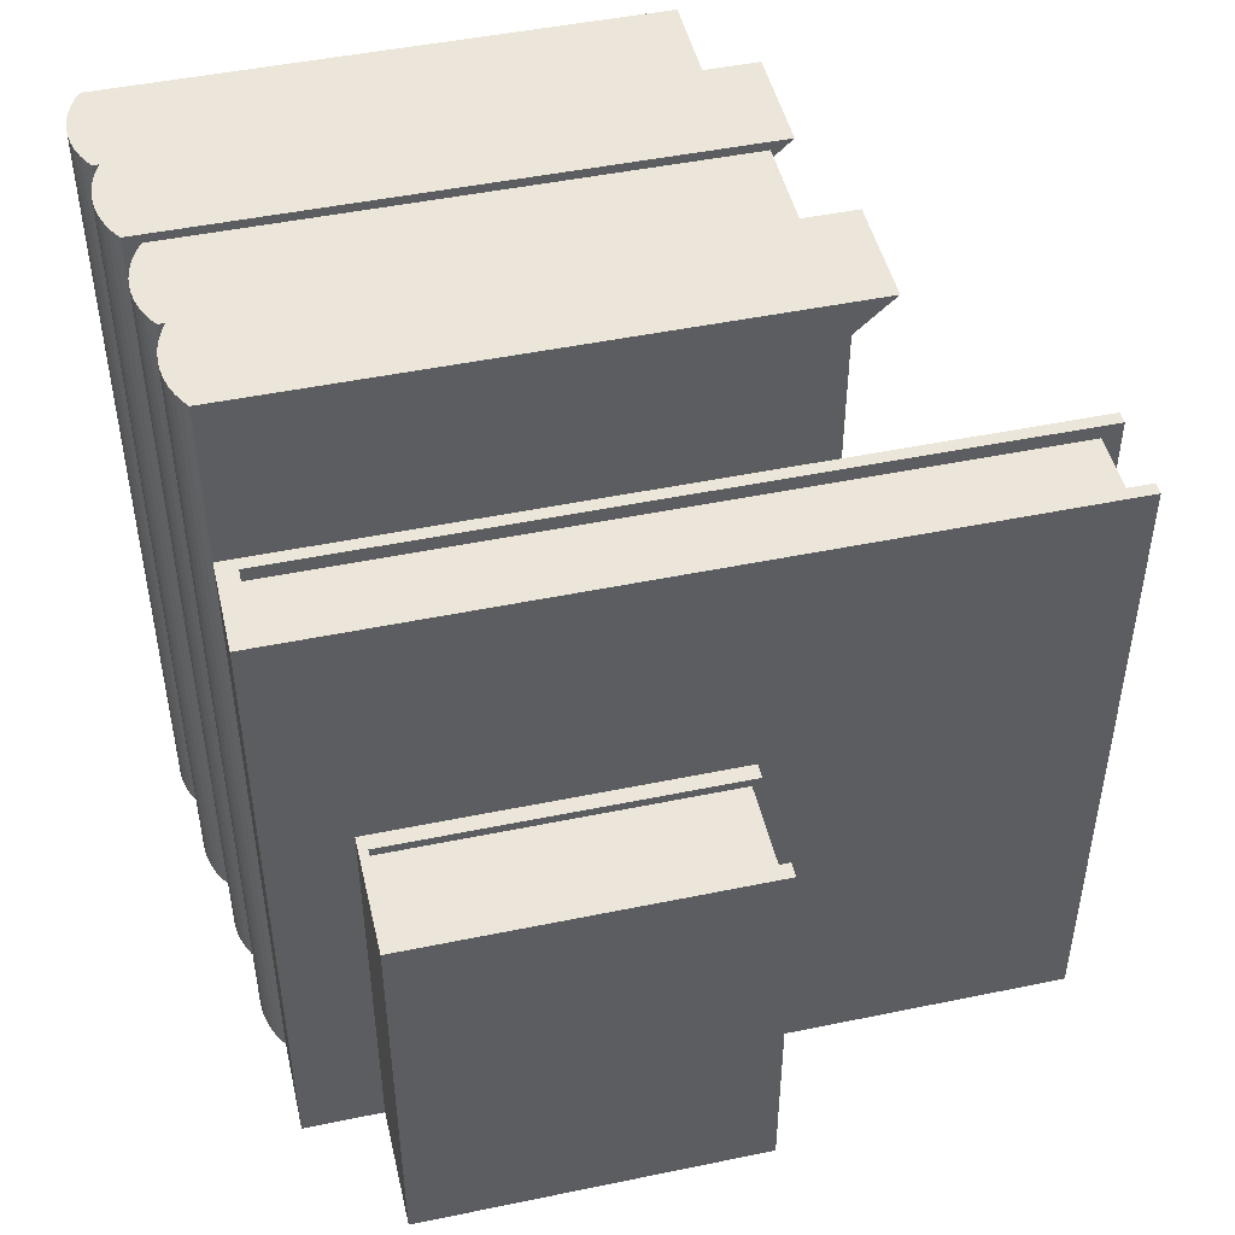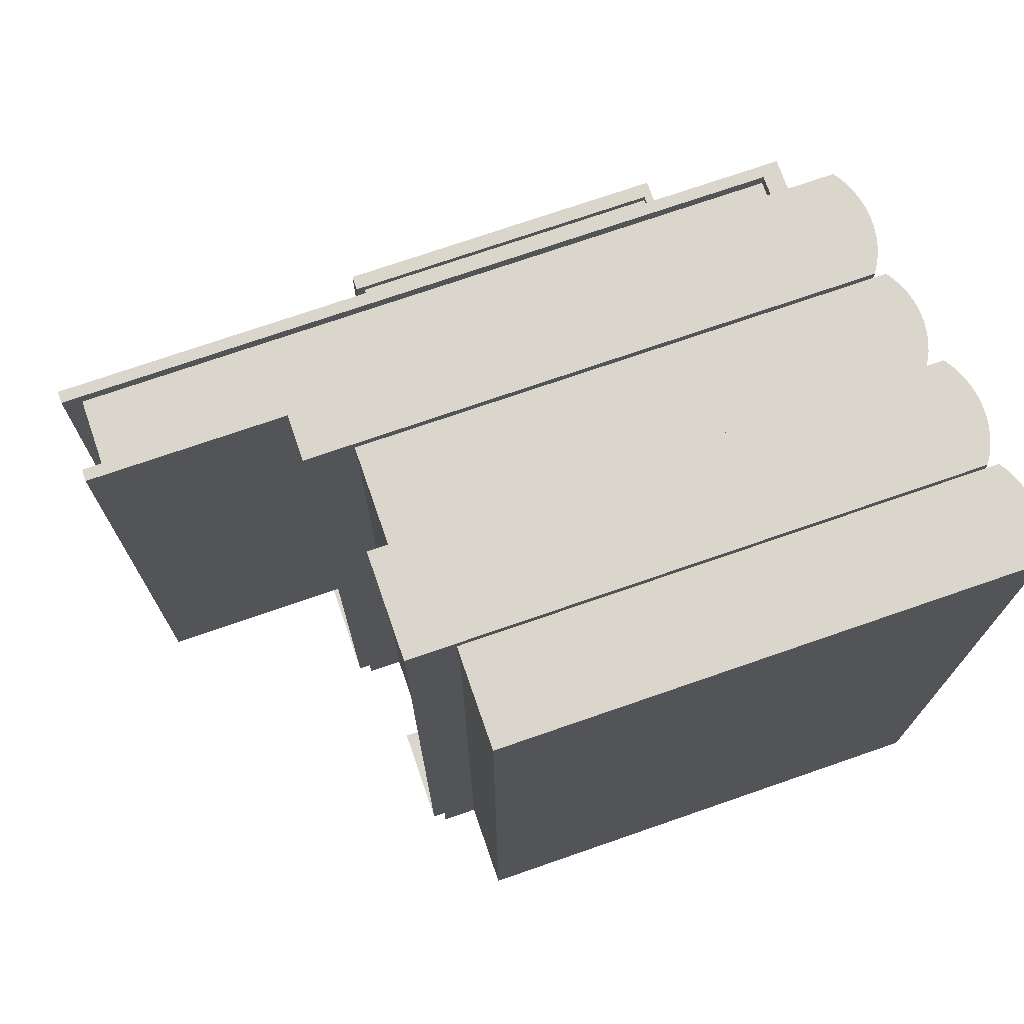
<metadata>
{"format":"obj","ext":"obj","renderer":"f3d","projection":"perspective","resolution":1024,"background":"white","views":[{"elev":47.7,"azim":76.9,"up":"+Z"},{"elev":73.5,"azim":-109.1,"up":"+Z"}]}
</metadata>
<code>
v -0.2671 -0.264 0.6571
v -0.278 -0.257 -0.5303
v -0.2671 -0.264 -0.5303
v -0.278 -0.257 0.6571
v -0.3965 -0.2863 0.645
v -0.4074 -0.2807 -0.5303
v -0.3965 -0.2863 -0.5303
v -0.4074 -0.2807 0.645
v -0.3482 -0.2963 0.645
v -0.3607 -0.2957 -0.5303
v -0.3482 -0.2963 -0.5303
v -0.3607 -0.2957 0.645
v -0.373 -0.2938 -0.5303
v -0.373 -0.2938 0.645
v -0.289 -0.2807 0.645
v -0.2999 -0.2863 -0.5303
v -0.289 -0.2807 -0.5303
v -0.2999 -0.2863 0.645
v -0.1294 -0.257 0.6571
v -0.278 0.5204 0.6571
v -0.1294 0.5204 0.6571
v -0.3114 -0.2906 0.645
v -0.3234 -0.2938 -0.5303
v -0.3114 -0.2906 -0.5303
v -0.3234 -0.2938 0.645
v -0.4176 0.4524 0.645
v -0.4176 -0.2741 -0.5303
v -0.4176 -0.2741 0.645
v -0.4176 0.4524 -0.5303
v -0.3357 -0.2957 -0.5303
v -0.3357 -0.2957 0.645
v -0.3849 -0.2906 -0.5303
v -0.3849 -0.2906 0.645
v -0.2788 -0.2741 0.645
v -0.2788 -0.2741 -0.5303
v -0.2302 -0.278 0.6571
v -0.243 -0.2746 -0.5303
v -0.2302 -0.278 -0.5303
v -0.243 -0.2746 0.6571
v -0.2037 -0.2807 0.6571
v -0.217 -0.2801 -0.5303
v -0.2037 -0.2807 -0.5303
v -0.217 -0.2801 0.6571
v -0.289 0.5037 -0.5303
v -0.289 -0.2737 0.6129
v -0.289 -0.2737 -0.5303
v -0.289 0.5037 0.6129
v -0.2788 0.4524 0.645
v -0.2788 0.4524 -0.5303
v -0.1903 -0.2801 0.6571
v -0.1903 -0.2801 -0.5303
v -0.2553 -0.2699 -0.5303
v -0.2553 -0.2699 0.6571
v -0.1294 0.4187 -0.5303
v -0.1294 -0.257 -0.5303
v -0.1294 0.4187 0.5627
v -0.1403 -0.264 0.6571
v -0.152 -0.2699 -0.5303
v -0.1403 -0.264 -0.5303
v -0.152 -0.2699 0.6571
v -0.1772 -0.278 -0.5303
v -0.1643 -0.2746 -0.5303
v -0.1294 0.5204 -0.5303
v -0.278 0.5204 -0.5303
v -0.1643 -0.2746 0.6571
v -0.1772 -0.278 0.6571
v 0.02123 -0.2246 0.6571
v 0.0103 -0.2176 -0.5303
v 0.02123 -0.2246 -0.5303
v 0.0103 -0.2176 0.6571
v -0.1082 -0.2469 0.645
v -0.1192 -0.2413 -0.5303
v -0.1082 -0.2469 -0.5303
v -0.1192 -0.2413 0.645
v -0.05992 -0.257 0.645
v -0.07238 -0.2563 -0.5303
v -0.05992 -0.257 -0.5303
v -0.07238 -0.2563 0.645
v -0.08468 -0.2544 -0.5303
v -0.08468 -0.2544 0.645
v -0.0006902 -0.2413 0.645
v -0.01163 -0.2469 -0.5303
v -0.0006902 -0.2413 -0.5303
v -0.01163 -0.2469 0.645
v 0.1589 -0.2176 0.6571
v 0.0103 0.5598 0.6571
v 0.1589 0.5598 0.6571
v -0.02317 -0.2512 0.645
v -0.03517 -0.2544 -0.5303
v -0.02317 -0.2512 -0.5303
v -0.03517 -0.2544 0.645
v -0.1294 0.4918 0.645
v -0.1294 -0.2347 -0.5303
v -0.1294 -0.2347 0.645
v -0.1294 0.4918 -0.5303
v -0.04747 -0.2563 -0.5303
v -0.04747 -0.2563 0.645
v -0.09667 -0.2512 -0.5303
v -0.09667 -0.2512 0.645
v 0.009522 -0.2347 0.645
v 0.009522 -0.2347 -0.5303
v 0.05812 -0.2386 0.6571
v 0.04528 -0.2352 -0.5303
v 0.05812 -0.2386 -0.5303
v 0.04528 -0.2352 0.6571
v 0.0846 -0.2413 0.6571
v 0.07128 -0.2407 -0.5303
v 0.0846 -0.2413 -0.5303
v 0.07128 -0.2407 0.6571
v -0.0006902 0.5431 -0.5303
v -0.0006902 -0.2343 0.6129
v -0.0006902 -0.2343 -0.5303
v -0.0006902 0.5431 0.6129
v 0.009522 0.4918 0.645
v 0.009522 0.4918 -0.5303
v 0.09793 -0.2407 0.6571
v 0.09793 -0.2407 -0.5303
v 0.03293 -0.2306 -0.5303
v 0.03293 -0.2306 0.6571
v 0.1589 0.4581 -0.5303
v 0.1589 -0.2176 -0.5303
v 0.1589 0.4581 0.5627
v 0.148 -0.2246 0.6571
v 0.1363 -0.2306 -0.5303
v 0.148 -0.2246 -0.5303
v 0.1363 -0.2306 0.6571
v 0.1111 -0.2386 -0.5303
v 0.1239 -0.2352 -0.5303
v 0.1589 0.5598 -0.5303
v 0.0103 0.5598 -0.5303
v 0.1239 -0.2352 0.6571
v 0.1111 -0.2386 0.6571
v 0.2784 -0.191 0.3991
v 0.176 0.8184 0.3991
v 0.176 -0.191 0.3991
v 0.2784 0.8184 0.3991
v 0.2784 0.8449 0.3991
v 0.2955 0.8449 -0.5303
v 0.2784 0.8449 -0.5303
v 0.2955 0.8449 0.4188
v 0.2784 0.8449 0.4188
v 0.176 0.8184 -0.5303
v 0.176 -0.191 -0.5105
v 0.176 -0.191 -0.5303
v 0.176 0.8184 -0.5105
v 0.1589 0.8449 0.4188
v 0.176 0.8449 -0.5303
v 0.1589 0.8449 -0.5303
v 0.176 0.8449 0.3991
v 0.176 0.8449 0.4188
v 0.2784 0.8184 -0.5105
v 0.2784 0.8184 -0.5303
v 0.176 -0.191 0.4188
v 0.2784 -0.191 0.4188
v 0.2784 -0.191 -0.5303
v 0.2955 -0.2176 -0.5303
v 0.2784 -0.191 -0.5105
v 0.1589 -0.2176 0.4188
v 0.2955 -0.2176 0.4188
v 0.4479 -0.09316 0.0502
v 0.3172 0.3723 0.0502
v 0.3172 -0.09316 0.0502
v 0.4479 0.3723 0.0502
v 0.4479 0.3845 0.0502
v 0.4697 0.3845 -0.5303
v 0.4479 0.3845 -0.5303
v 0.4697 0.3845 0.06255
v 0.4479 0.3845 0.06255
v 0.3172 0.3723 -0.5303
v 0.3172 -0.09316 -0.5179
v 0.3172 -0.09316 -0.5303
v 0.3172 0.3723 -0.5179
v 0.2955 0.3845 0.06255
v 0.3172 0.3845 -0.5303
v 0.2955 0.3845 -0.5303
v 0.3172 0.3845 0.0502
v 0.3172 0.3845 0.06255
v 0.4479 0.3723 -0.5179
v 0.4479 0.3723 -0.5303
v 0.3172 -0.09316 0.06255
v 0.4479 -0.09316 0.06255
v 0.4479 -0.09316 -0.5303
v 0.2955 -0.1054 -0.5303
v 0.4697 -0.1054 -0.5303
v 0.4479 -0.09316 -0.5179
v 0.2955 -0.1054 0.06255
v 0.4697 -0.1054 0.06255
f 1 2 3
f 1 2 3
f 1 2 3
f 2 1 4
f 2 1 4
f 2 1 4
f 5 6 7
f 5 6 7
f 5 6 7
f 6 5 8
f 6 5 8
f 6 5 8
f 9 10 11
f 9 10 11
f 9 10 11
f 10 9 12
f 10 9 12
f 10 9 12
f 12 13 10
f 12 13 10
f 12 13 10
f 13 12 14
f 13 12 14
f 13 12 14
f 15 16 17
f 15 16 17
f 15 16 17
f 16 15 18
f 16 15 18
f 16 15 18
f 19 20 4
f 19 20 4
f 19 20 4
f 20 19 21
f 20 19 21
f 20 19 21
f 22 23 24
f 22 23 24
f 22 23 24
f 23 22 25
f 23 22 25
f 23 22 25
f 26 27 28
f 26 27 28
f 26 27 28
f 27 26 29
f 27 26 29
f 27 26 29
f 25 30 23
f 25 30 23
f 25 30 23
f 30 25 31
f 30 25 31
f 30 25 31
f 14 32 13
f 14 32 13
f 14 32 13
f 32 14 33
f 32 14 33
f 32 14 33
f 31 11 30
f 31 11 30
f 31 11 30
f 11 31 9
f 11 31 9
f 11 31 9
f 34 27 35
f 34 27 35
f 34 27 35
f 27 34 28
f 27 34 28
f 27 34 28
f 36 37 38
f 36 37 38
f 36 37 38
f 37 36 39
f 37 36 39
f 37 36 39
f 40 41 42
f 40 41 42
f 40 41 42
f 41 40 43
f 41 40 43
f 41 40 43
f 44 45 46
f 44 45 46
f 44 45 46
f 45 44 47
f 45 44 47
f 45 44 47
f 34 26 28
f 34 26 28
f 34 26 28
f 26 34 48
f 26 34 48
f 26 34 48
f 49 27 29
f 49 27 29
f 49 27 29
f 27 49 35
f 27 49 35
f 27 49 35
f 35 6 27
f 35 6 27
f 35 6 27
f 6 35 7
f 6 35 7
f 6 35 7
f 7 35 32
f 7 35 32
f 7 35 32
f 32 35 13
f 32 35 13
f 32 35 13
f 13 35 10
f 13 35 10
f 13 35 10
f 10 35 11
f 10 35 11
f 10 35 11
f 11 35 30
f 11 35 30
f 11 35 30
f 30 35 23
f 30 35 23
f 30 35 23
f 23 35 24
f 23 35 24
f 23 35 24
f 24 35 16
f 24 35 16
f 24 35 16
f 16 35 17
f 16 35 17
f 16 35 17
f 8 34 28
f 8 34 28
f 8 34 28
f 34 8 5
f 34 8 5
f 34 8 5
f 34 5 33
f 34 5 33
f 34 5 33
f 34 33 14
f 34 33 14
f 34 33 14
f 34 14 12
f 34 14 12
f 34 14 12
f 34 12 9
f 34 12 9
f 34 12 9
f 34 9 31
f 34 9 31
f 34 9 31
f 34 31 25
f 34 31 25
f 34 31 25
f 34 25 22
f 34 25 22
f 34 25 22
f 34 22 18
f 34 22 18
f 34 22 18
f 34 18 15
f 34 18 15
f 34 18 15
f 33 7 32
f 33 7 32
f 33 7 32
f 7 33 5
f 7 33 5
f 7 33 5
f 50 42 51
f 50 42 51
f 50 42 51
f 42 50 40
f 42 50 40
f 42 50 40
f 39 52 37
f 39 52 37
f 39 52 37
f 52 39 53
f 52 39 53
f 52 39 53
f 43 38 41
f 43 38 41
f 43 38 41
f 38 43 36
f 38 43 36
f 38 43 36
f 54 19 55
f 54 19 55
f 54 19 55
f 19 54 56
f 19 54 56
f 19 54 56
f 19 56 21
f 19 56 21
f 19 56 21
f 57 58 59
f 57 58 59
f 57 58 59
f 58 57 60
f 58 57 60
f 58 57 60
f 53 3 52
f 53 3 52
f 53 3 52
f 3 53 1
f 3 53 1
f 3 53 1
f 55 4 2
f 55 4 2
f 55 4 2
f 4 55 19
f 4 55 19
f 4 55 19
f 55 57 59
f 55 57 59
f 55 57 59
f 57 55 19
f 57 55 19
f 57 55 19
f 55 3 2
f 55 3 2
f 55 3 2
f 3 55 52
f 3 55 52
f 3 55 52
f 52 55 37
f 52 55 37
f 52 55 37
f 37 55 38
f 37 55 38
f 37 55 38
f 38 55 41
f 38 55 41
f 38 55 41
f 41 55 42
f 41 55 42
f 41 55 42
f 42 55 51
f 42 55 51
f 42 55 51
f 51 55 61
f 51 55 61
f 51 55 61
f 61 55 62
f 61 55 62
f 61 55 62
f 62 55 58
f 62 55 58
f 62 55 58
f 58 55 59
f 58 55 59
f 58 55 59
f 63 2 64
f 63 2 64
f 63 2 64
f 2 63 55
f 2 63 55
f 2 63 55
f 55 63 54
f 55 63 54
f 55 63 54
f 65 61 62
f 65 61 62
f 65 61 62
f 61 65 66
f 61 65 66
f 61 65 66
f 66 51 61
f 66 51 61
f 66 51 61
f 51 66 50
f 51 66 50
f 51 66 50
f 1 19 4
f 1 19 4
f 1 19 4
f 19 1 53
f 19 1 53
f 19 1 53
f 19 53 39
f 19 53 39
f 19 53 39
f 19 39 36
f 19 39 36
f 19 39 36
f 19 36 43
f 19 36 43
f 19 36 43
f 19 43 40
f 19 43 40
f 19 43 40
f 19 40 50
f 19 40 50
f 19 40 50
f 19 50 66
f 19 50 66
f 19 50 66
f 19 66 65
f 19 66 65
f 19 66 65
f 19 65 60
f 19 65 60
f 19 65 60
f 19 60 57
f 19 60 57
f 19 60 57
f 60 62 58
f 60 62 58
f 60 62 58
f 62 60 65
f 62 60 65
f 62 60 65
f 20 2 4
f 20 2 4
f 20 2 4
f 2 20 64
f 2 20 64
f 2 20 64
f 18 24 16
f 18 24 16
f 18 24 16
f 24 18 22
f 24 18 22
f 24 18 22
f 26 49 29
f 26 49 29
f 26 49 29
f 49 26 48
f 49 26 48
f 49 26 48
f 34 17 35
f 34 17 35
f 34 17 35
f 17 34 15
f 17 34 15
f 17 34 15
f 8 27 6
f 8 27 6
f 8 27 6
f 27 8 28
f 27 8 28
f 27 8 28
f 49 34 35
f 49 34 35
f 49 34 35
f 34 49 48
f 34 49 48
f 34 49 48
f 67 68 69
f 67 68 69
f 67 68 69
f 68 67 70
f 68 67 70
f 68 67 70
f 71 72 73
f 71 72 73
f 71 72 73
f 72 71 74
f 72 71 74
f 72 71 74
f 75 76 77
f 75 76 77
f 75 76 77
f 76 75 78
f 76 75 78
f 76 75 78
f 78 79 76
f 78 79 76
f 78 79 76
f 79 78 80
f 79 78 80
f 79 78 80
f 81 82 83
f 81 82 83
f 81 82 83
f 82 81 84
f 82 81 84
f 82 81 84
f 85 86 70
f 85 86 70
f 85 86 70
f 86 85 87
f 86 85 87
f 86 85 87
f 88 89 90
f 88 89 90
f 88 89 90
f 89 88 91
f 89 88 91
f 89 88 91
f 92 93 94
f 92 93 94
f 92 93 94
f 93 92 95
f 93 92 95
f 93 92 95
f 91 96 89
f 91 96 89
f 91 96 89
f 96 91 97
f 96 91 97
f 96 91 97
f 80 98 79
f 80 98 79
f 80 98 79
f 98 80 99
f 98 80 99
f 98 80 99
f 97 77 96
f 97 77 96
f 97 77 96
f 77 97 75
f 77 97 75
f 77 97 75
f 100 93 101
f 100 93 101
f 100 93 101
f 93 100 94
f 93 100 94
f 93 100 94
f 102 103 104
f 102 103 104
f 102 103 104
f 103 102 105
f 103 102 105
f 103 102 105
f 106 107 108
f 106 107 108
f 106 107 108
f 107 106 109
f 107 106 109
f 107 106 109
f 110 111 112
f 110 111 112
f 110 111 112
f 111 110 113
f 111 110 113
f 111 110 113
f 100 92 94
f 100 92 94
f 100 92 94
f 92 100 114
f 92 100 114
f 92 100 114
f 115 93 95
f 115 93 95
f 115 93 95
f 93 115 101
f 93 115 101
f 93 115 101
f 101 72 93
f 101 72 93
f 101 72 93
f 72 101 73
f 72 101 73
f 72 101 73
f 73 101 98
f 73 101 98
f 73 101 98
f 98 101 79
f 98 101 79
f 98 101 79
f 79 101 76
f 79 101 76
f 79 101 76
f 76 101 77
f 76 101 77
f 76 101 77
f 77 101 96
f 77 101 96
f 77 101 96
f 96 101 89
f 96 101 89
f 96 101 89
f 89 101 90
f 89 101 90
f 89 101 90
f 90 101 82
f 90 101 82
f 90 101 82
f 82 101 83
f 82 101 83
f 82 101 83
f 74 100 94
f 74 100 94
f 74 100 94
f 100 74 71
f 100 74 71
f 100 74 71
f 100 71 99
f 100 71 99
f 100 71 99
f 100 99 80
f 100 99 80
f 100 99 80
f 100 80 78
f 100 80 78
f 100 80 78
f 100 78 75
f 100 78 75
f 100 78 75
f 100 75 97
f 100 75 97
f 100 75 97
f 100 97 91
f 100 97 91
f 100 97 91
f 100 91 88
f 100 91 88
f 100 91 88
f 100 88 84
f 100 88 84
f 100 88 84
f 100 84 81
f 100 84 81
f 100 84 81
f 99 73 98
f 99 73 98
f 99 73 98
f 73 99 71
f 73 99 71
f 73 99 71
f 116 108 117
f 116 108 117
f 116 108 117
f 108 116 106
f 108 116 106
f 108 116 106
f 105 118 103
f 105 118 103
f 105 118 103
f 118 105 119
f 118 105 119
f 118 105 119
f 109 104 107
f 109 104 107
f 109 104 107
f 104 109 102
f 104 109 102
f 104 109 102
f 120 85 121
f 120 85 121
f 120 85 121
f 85 120 122
f 85 120 122
f 85 120 122
f 85 122 87
f 85 122 87
f 85 122 87
f 123 124 125
f 123 124 125
f 123 124 125
f 124 123 126
f 124 123 126
f 124 123 126
f 119 69 118
f 119 69 118
f 119 69 118
f 69 119 67
f 69 119 67
f 69 119 67
f 121 70 68
f 121 70 68
f 121 70 68
f 70 121 85
f 70 121 85
f 70 121 85
f 121 123 125
f 121 123 125
f 121 123 125
f 123 121 85
f 123 121 85
f 123 121 85
f 121 69 68
f 121 69 68
f 121 69 68
f 69 121 118
f 69 121 118
f 69 121 118
f 118 121 103
f 118 121 103
f 118 121 103
f 103 121 104
f 103 121 104
f 103 121 104
f 104 121 107
f 104 121 107
f 104 121 107
f 107 121 108
f 107 121 108
f 107 121 108
f 108 121 117
f 108 121 117
f 108 121 117
f 117 121 127
f 117 121 127
f 117 121 127
f 127 121 128
f 127 121 128
f 127 121 128
f 128 121 124
f 128 121 124
f 128 121 124
f 124 121 125
f 124 121 125
f 124 121 125
f 129 68 130
f 129 68 130
f 129 68 130
f 68 129 121
f 68 129 121
f 68 129 121
f 121 129 120
f 121 129 120
f 121 129 120
f 131 127 128
f 131 127 128
f 131 127 128
f 127 131 132
f 127 131 132
f 127 131 132
f 132 117 127
f 132 117 127
f 132 117 127
f 117 132 116
f 117 132 116
f 117 132 116
f 67 85 70
f 67 85 70
f 67 85 70
f 85 67 119
f 85 67 119
f 85 67 119
f 85 119 105
f 85 119 105
f 85 119 105
f 85 105 102
f 85 105 102
f 85 105 102
f 85 102 109
f 85 102 109
f 85 102 109
f 85 109 106
f 85 109 106
f 85 109 106
f 85 106 116
f 85 106 116
f 85 106 116
f 85 116 132
f 85 116 132
f 85 116 132
f 85 132 131
f 85 132 131
f 85 132 131
f 85 131 126
f 85 131 126
f 85 131 126
f 85 126 123
f 85 126 123
f 85 126 123
f 126 128 124
f 126 128 124
f 126 128 124
f 128 126 131
f 128 126 131
f 128 126 131
f 86 68 70
f 86 68 70
f 86 68 70
f 68 86 130
f 68 86 130
f 68 86 130
f 84 90 82
f 84 90 82
f 84 90 82
f 90 84 88
f 90 84 88
f 90 84 88
f 92 115 95
f 92 115 95
f 92 115 95
f 115 92 114
f 115 92 114
f 115 92 114
f 100 83 101
f 100 83 101
f 100 83 101
f 83 100 81
f 83 100 81
f 83 100 81
f 74 93 72
f 74 93 72
f 74 93 72
f 93 74 94
f 93 74 94
f 93 74 94
f 115 100 101
f 115 100 101
f 115 100 101
f 100 115 114
f 100 115 114
f 100 115 114
f 133 134 135
f 133 134 135
f 133 134 135
f 134 133 136
f 134 133 136
f 134 133 136
f 137 138 139
f 137 138 139
f 137 138 139
f 138 137 140
f 138 137 140
f 138 137 140
f 140 137 141
f 140 137 141
f 140 137 141
f 142 143 144
f 142 143 144
f 142 143 144
f 143 142 145
f 143 142 145
f 143 142 145
f 146 147 148
f 146 147 148
f 146 147 148
f 147 146 149
f 147 146 149
f 147 146 149
f 149 146 150
f 149 146 150
f 149 146 150
f 137 151 136
f 137 151 136
f 137 151 136
f 151 137 152
f 151 137 152
f 151 137 152
f 152 137 139
f 152 137 139
f 152 137 139
f 147 145 142
f 147 145 142
f 147 145 142
f 145 147 134
f 145 147 134
f 145 147 134
f 134 147 149
f 134 147 149
f 134 147 149
f 134 151 145
f 134 151 145
f 134 151 145
f 151 134 136
f 151 134 136
f 151 134 136
f 153 133 135
f 153 133 135
f 153 133 135
f 133 153 154
f 133 153 154
f 133 153 154
f 141 133 154
f 141 133 154
f 141 133 154
f 133 141 136
f 133 141 136
f 133 141 136
f 136 141 137
f 136 141 137
f 136 141 137
f 138 152 139
f 138 152 139
f 138 152 139
f 152 138 155
f 152 138 155
f 152 138 155
f 147 121 148
f 147 121 148
f 147 121 148
f 121 147 144
f 121 147 144
f 121 147 144
f 121 144 156
f 121 144 156
f 121 144 156
f 144 147 142
f 144 147 142
f 144 147 142
f 156 144 155
f 156 144 155
f 156 144 155
f 156 155 138
f 156 155 138
f 156 155 138
f 151 155 157
f 151 155 157
f 151 155 157
f 155 151 152
f 155 151 152
f 155 151 152
f 143 155 144
f 143 155 144
f 143 155 144
f 155 143 157
f 155 143 157
f 155 143 157
f 146 121 158
f 146 121 158
f 146 121 158
f 121 146 148
f 121 146 148
f 121 146 148
f 156 158 121
f 156 158 121
f 156 158 121
f 158 156 159
f 158 156 159
f 158 156 159
f 151 143 145
f 151 143 145
f 151 143 145
f 143 151 157
f 143 151 157
f 143 151 157
f 138 159 156
f 138 159 156
f 138 159 156
f 159 138 140
f 159 138 140
f 159 138 140
f 134 153 135
f 134 153 135
f 134 153 135
f 153 134 150
f 153 134 150
f 153 134 150
f 150 134 149
f 150 134 149
f 150 134 149
f 158 153 146
f 158 153 146
f 158 153 146
f 153 158 159
f 153 158 159
f 153 158 159
f 153 159 154
f 153 159 154
f 153 159 154
f 154 159 141
f 154 159 141
f 154 159 141
f 141 159 140
f 141 159 140
f 141 159 140
f 150 146 153
f 150 146 153
f 150 146 153
f 160 161 162
f 160 161 162
f 160 161 162
f 161 160 163
f 161 160 163
f 161 160 163
f 164 165 166
f 164 165 166
f 164 165 166
f 165 164 167
f 165 164 167
f 165 164 167
f 167 164 168
f 167 164 168
f 167 164 168
f 169 170 171
f 169 170 171
f 169 170 171
f 170 169 172
f 170 169 172
f 170 169 172
f 173 174 175
f 173 174 175
f 173 174 175
f 174 173 176
f 174 173 176
f 174 173 176
f 176 173 177
f 176 173 177
f 176 173 177
f 164 178 163
f 164 178 163
f 164 178 163
f 178 164 179
f 178 164 179
f 178 164 179
f 179 164 166
f 179 164 166
f 179 164 166
f 174 172 169
f 174 172 169
f 174 172 169
f 172 174 161
f 172 174 161
f 172 174 161
f 161 174 176
f 161 174 176
f 161 174 176
f 161 178 172
f 161 178 172
f 161 178 172
f 178 161 163
f 178 161 163
f 178 161 163
f 180 160 162
f 180 160 162
f 180 160 162
f 160 180 181
f 160 180 181
f 160 180 181
f 168 160 181
f 168 160 181
f 168 160 181
f 160 168 163
f 160 168 163
f 160 168 163
f 163 168 164
f 163 168 164
f 163 168 164
f 165 179 166
f 165 179 166
f 165 179 166
f 179 165 182
f 179 165 182
f 179 165 182
f 174 183 175
f 174 183 175
f 174 183 175
f 183 174 171
f 183 174 171
f 183 174 171
f 183 171 184
f 183 171 184
f 183 171 184
f 171 174 169
f 171 174 169
f 171 174 169
f 184 171 182
f 184 171 182
f 184 171 182
f 184 182 165
f 184 182 165
f 184 182 165
f 178 182 185
f 178 182 185
f 178 182 185
f 182 178 179
f 182 178 179
f 182 178 179
f 170 182 171
f 170 182 171
f 170 182 171
f 182 170 185
f 182 170 185
f 182 170 185
f 173 183 186
f 173 183 186
f 173 183 186
f 183 173 175
f 183 173 175
f 183 173 175
f 184 186 183
f 184 186 183
f 184 186 183
f 186 184 187
f 186 184 187
f 186 184 187
f 178 170 172
f 178 170 172
f 178 170 172
f 170 178 185
f 170 178 185
f 170 178 185
f 165 187 184
f 165 187 184
f 165 187 184
f 187 165 167
f 187 165 167
f 187 165 167
f 161 180 162
f 161 180 162
f 161 180 162
f 180 161 177
f 180 161 177
f 180 161 177
f 177 161 176
f 177 161 176
f 177 161 176
f 186 180 173
f 186 180 173
f 186 180 173
f 180 186 187
f 180 186 187
f 180 186 187
f 180 187 181
f 180 187 181
f 180 187 181
f 181 187 168
f 181 187 168
f 181 187 168
f 168 187 167
f 168 187 167
f 168 187 167
f 177 173 180
f 177 173 180
f 177 173 180

</code>
